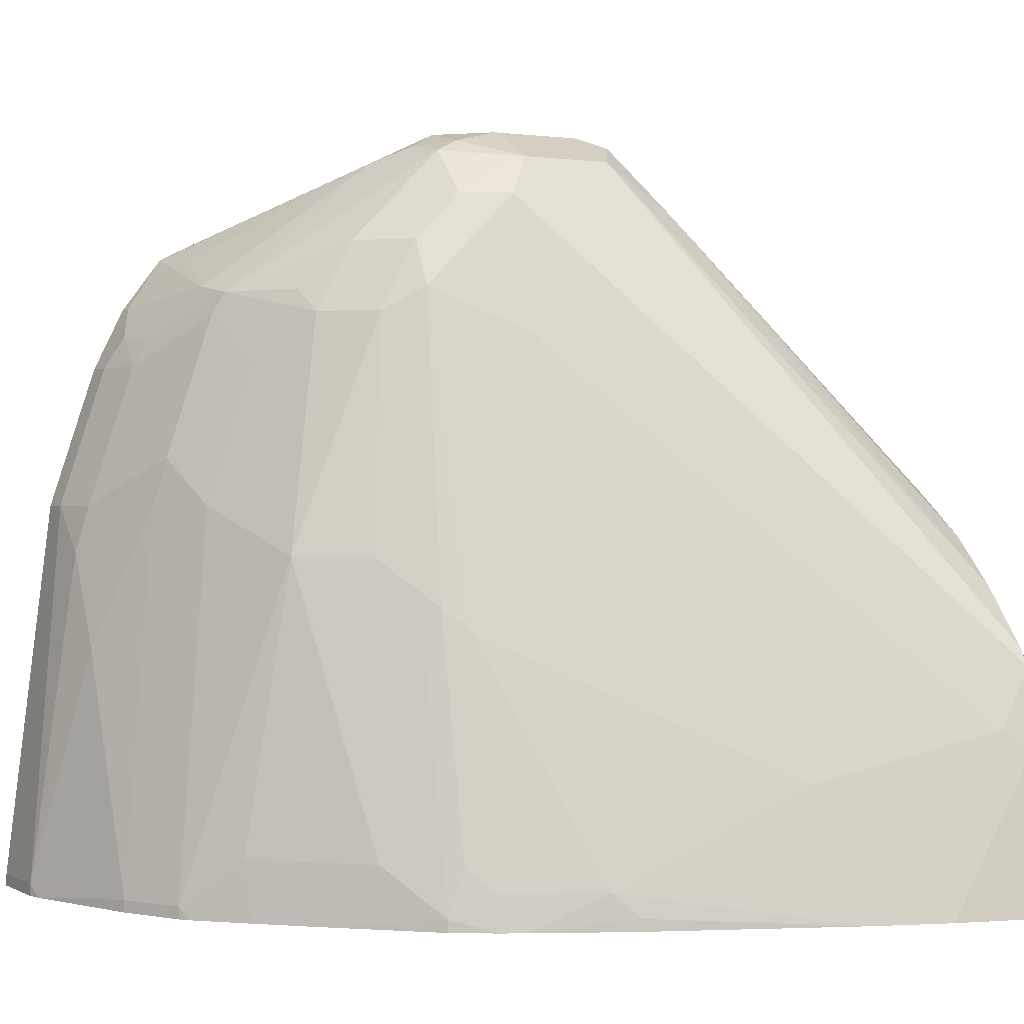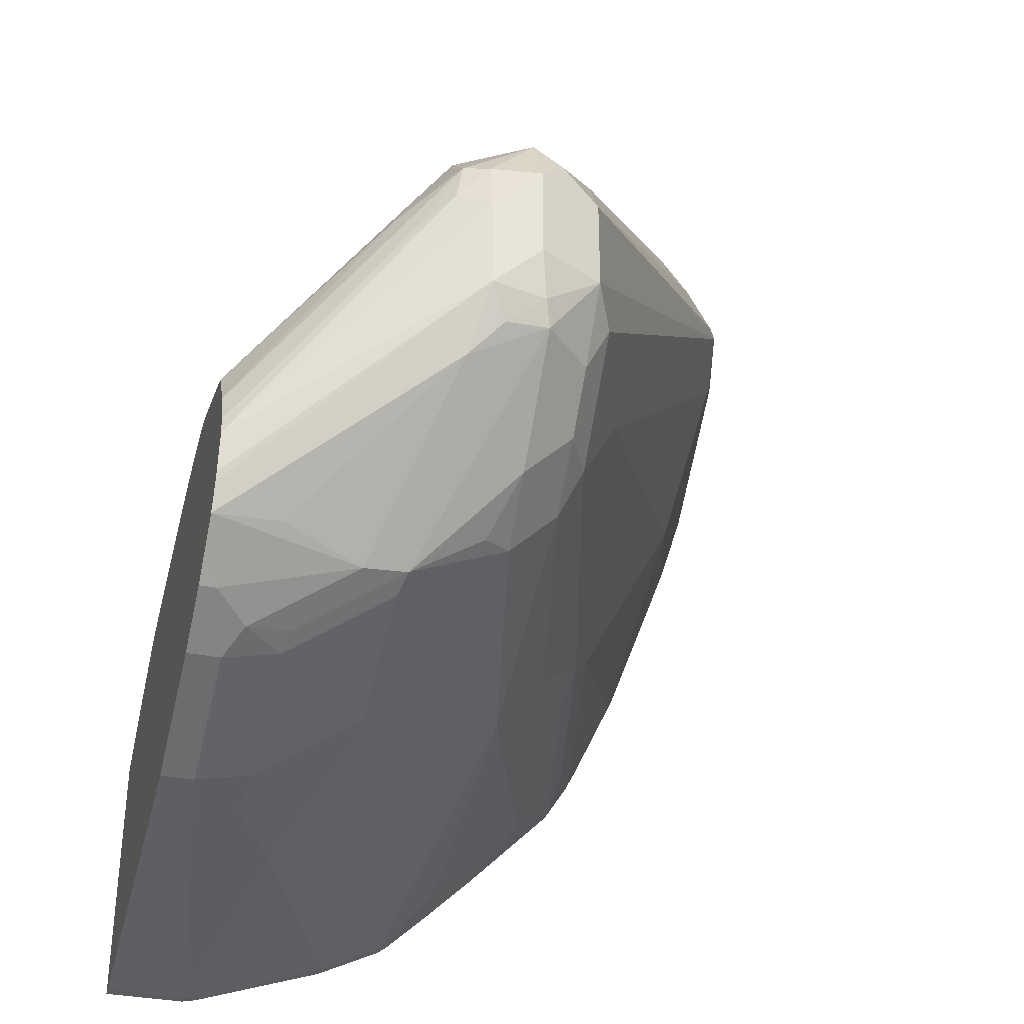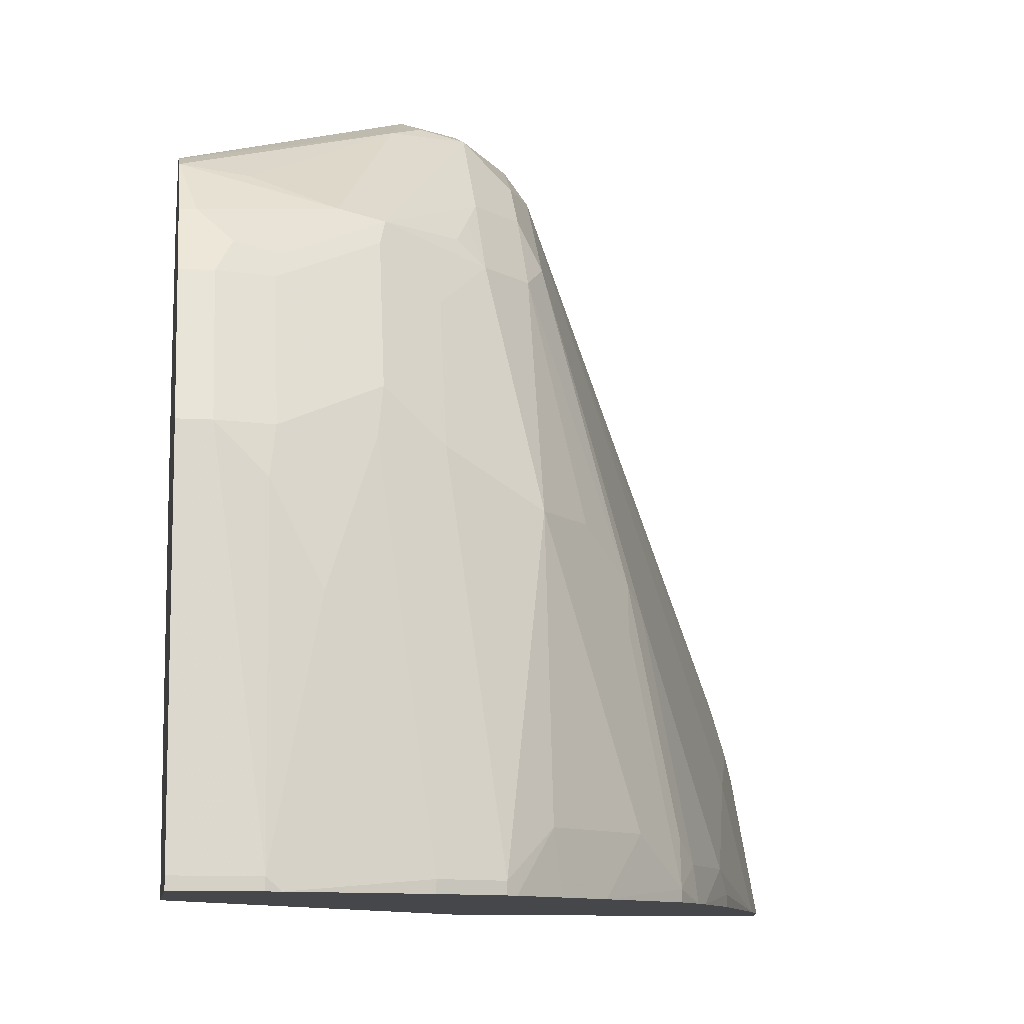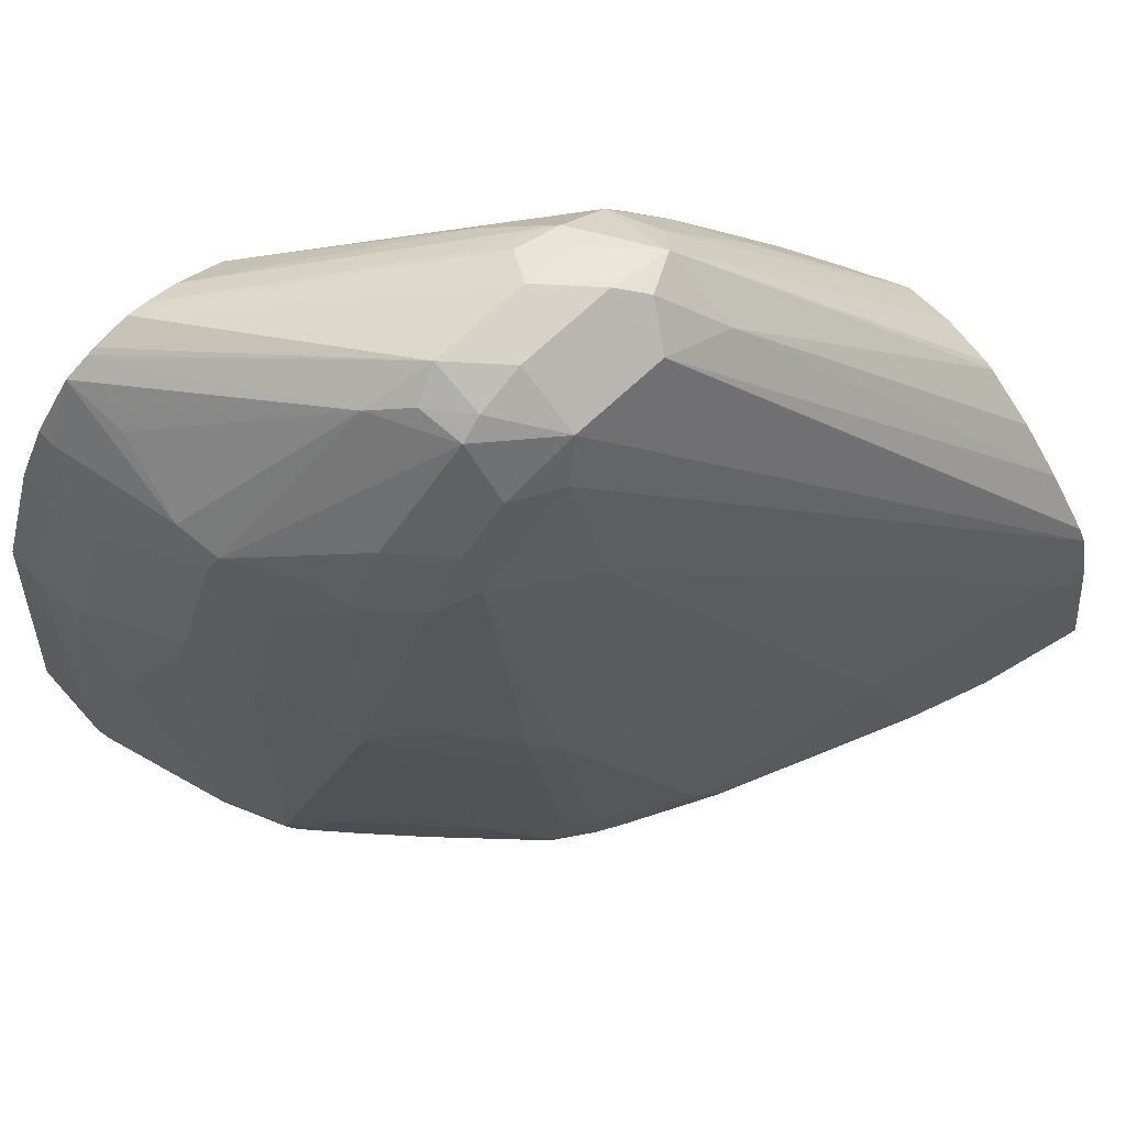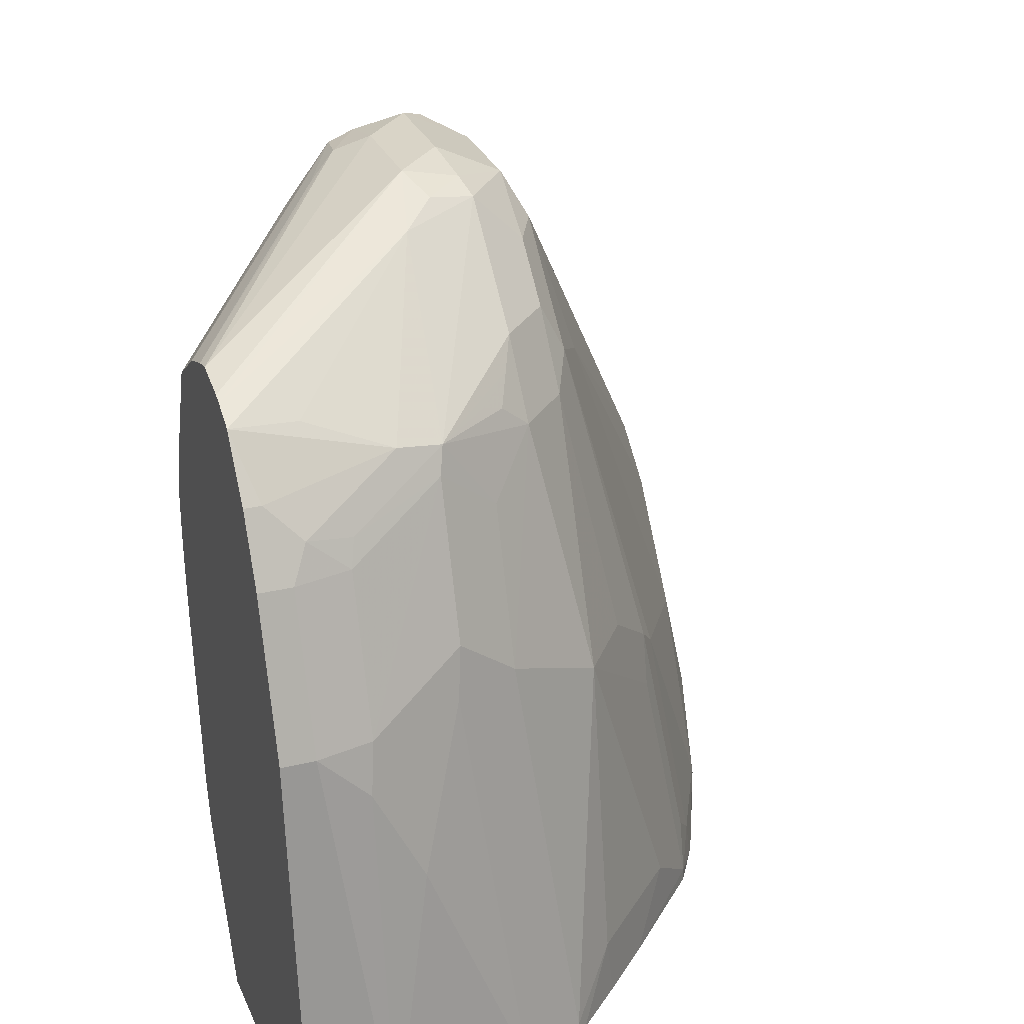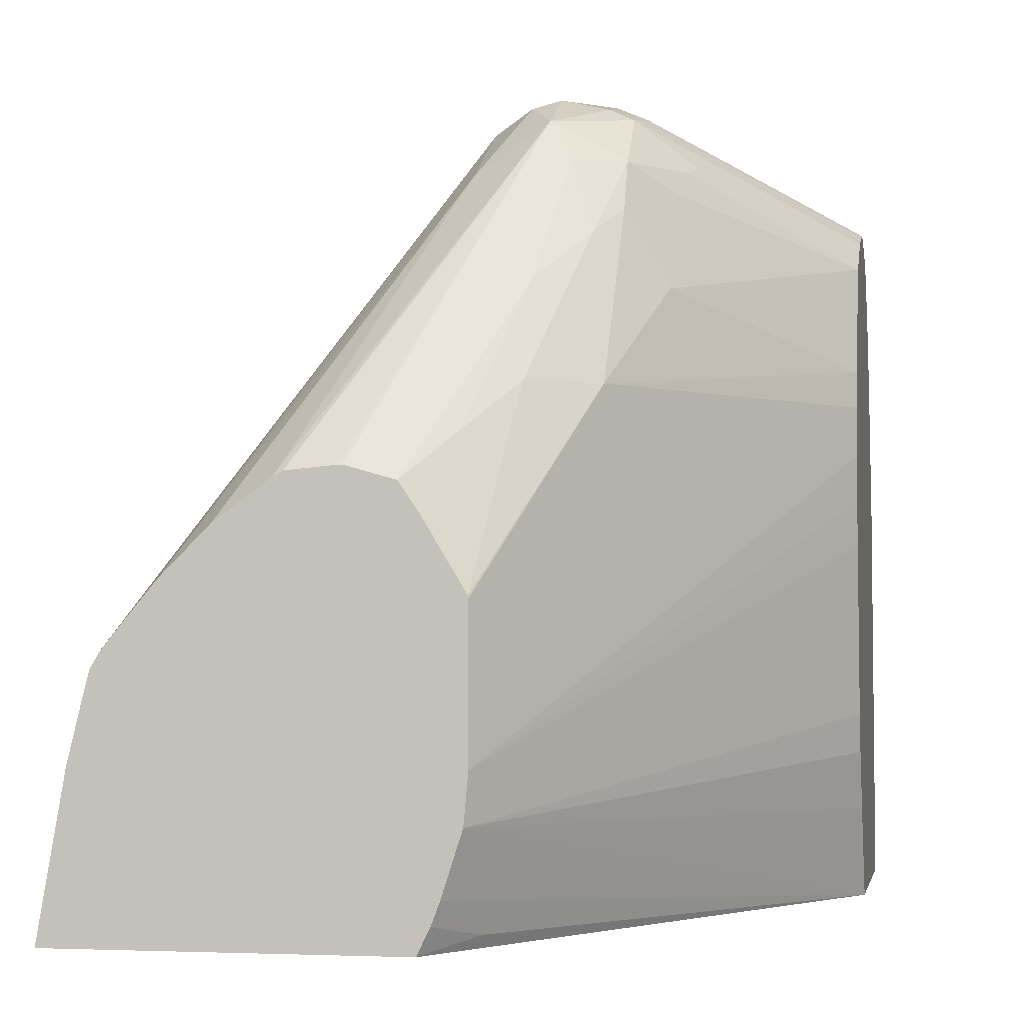
<metadata>
{"format":"obj","ext":"obj","renderer":"f3d","projection":"perspective","resolution":1024,"background":"white","views":[{"elev":0.3,"azim":-118.5,"up":"+Y"},{"elev":-35.3,"azim":165.7,"up":"+Z"},{"elev":-10.2,"azim":171.6,"up":"+Y"},{"elev":76.2,"azim":-132.0,"up":"+Y"},{"elev":28.7,"azim":160.0,"up":"+Y"},{"elev":-2.4,"azim":10.4,"up":"+Y"}]}
</metadata>
<code>
v -7.52e-06 0.3183 -0.7162
v 0.09296 0.2785 -0.7759
v 0.09296 0.2747 -0.7912
v 0.09296 0.2733 -0.7947
v 0.006621 0.305 -0.7427
v -0.006636 0.3117 -0.7294
v -0.02239 0.3133 -0.7162
v -0.01992 0.3183 -0.6963
v -7.52e-06 0.3183 -0.6764
v 0.09296 0.2769 -0.7686
v 0.01325 0.3117 -0.6698
v 0.09296 0.2679 -0.8051
v -0.02489 0.3083 -0.7261
v 0.0663 0.2653 -0.8024
v 0.03313 0.252 -0.809
v 0.01491 0.2487 -0.8057
v -0.04643 0.305 -0.6963
v -0.01992 0.3183 -0.6565
v -7.52e-06 0.3133 -0.654
v 0.09296 0.2719 -0.7552
v 0.02651 0.305 -0.6831
v 0.009921 0.3083 -0.6516
v 0.09296 0.2453 -0.8223
v 0.08619 0.2453 -0.8223
v -0.02489 0.2685 -0.7659
v -0.04477 0.2885 -0.7261
v 0.07293 0.2321 -0.8289
v 0.05468 0.2288 -0.8256
v 0.01738 0.2387 -0.8107
v -0.006636 0.2188 -0.8024
v -0.02655 0.2387 -0.7825
v -0.01493 0.2487 -0.7858
v -0.006636 0.252 -0.7891
v -0.01992 0.2586 -0.7759
v -0.1706 0.09416 -0.5318
v -0.04643 0.305 -0.6565
v -0.0547 0.2885 -0.7062
v -0.02985 0.3133 -0.6466
v -0.01992 0.305 -0.63
v 0.09296 0.2586 -0.7361
v 0.03313 0.2918 -0.6698
v 0.009921 0.2885 -0.6317
v 0.02983 0.2885 -0.6615
v 0.09296 0.2322 -0.8289
v -0.04477 0.2685 -0.746
v -0.0547 0.2487 -0.746
v -0.0547 0.2685 -0.7261
v 0.07956 0.2188 -0.8355
v 0.05718 0.2188 -0.8306
v -0.006636 0.1591 -0.8223
v 0.05718 0.1591 -0.8505
v 0.01738 0.179 -0.8306
v -0.04643 0.1393 -0.8024
v -0.04643 0.2387 -0.7626
v -0.1741 0.06965 -0.5471
v -0.179 0.05971 -0.5372
v -0.1729 0.08494 -0.5318
v -0.1664 0.1013 -0.5318
v -0.07458 0.2288 -0.7062
v -0.04973 0.2835 -0.6267
v -0.03981 0.2984 -0.6366
v -0.1459 0.126 -0.5318
v -0.009964 0.2885 -0.6217
v -0.103 0.1628 -0.5318
v -0.09946 0.1646 -0.5318
v -0.07958 0.1664 -0.5318
v -0.07764 0.1664 -0.5318
v -0.05797 0.1608 -0.5318
v 0.09296 0.214 -0.7195
v 0.02651 0.2785 -0.6499
v 0.02651 0.2387 -0.63
v -7.52e-06 0.2586 -0.6093
v 0.009921 0.2685 -0.6217
v 0.09296 0.2188 -0.8355
v -0.08704 0.1194 -0.756
v -0.0945 0.1094 -0.746
v -0.1542 0.04974 -0.6267
v 0.07956 0.1591 -0.8555
v -0.02655 0.09947 -0.8223
v -0.02655 1.023e-05 -0.8422
v 0.05968 0.1393 -0.8555
v 0.03976 0.09947 -0.8555
v 0.01988 0.1591 -0.8355
v -0.06712 0.1393 -0.7759
v -0.04643 0.01992 -0.8223
v -0.08621 0.01992 -0.7825
v -0.08621 0.09947 -0.7626
v -0.1809 -0.005086 -0.577
v -0.1903 -0.005086 -0.5321
v -0.1903 -0.004991 -0.5318
v -0.179 0.05971 -0.5318
v -0.126 0.1459 -0.5318
v -0.01992 0.2387 -0.5894
v -0.04998 0.149 -0.5318
v -0.03981 0.179 -0.5496
v 0.09296 0.1989 -0.7162
v 0.006621 0.1989 -0.5902
v -0.01992 0.1989 -0.5695
v 0.09296 0.1591 -0.8555
v -0.1069 0.01992 -0.756
v -0.1144 0.00995 -0.746
v -0.1343 0.00995 -0.7062
v -0.1704 -0.005086 -0.6117
v 0.05968 1.023e-05 -0.8754
v -0.002504 0.01992 -0.8505
v -7.52e-06 1.023e-05 -0.8555
v -0.02655 -0.005086 -0.8422
v -0.03057 -0.005086 -0.8392
v -0.04979 -0.005086 -0.8206
v -0.0697 -0.005086 -0.8007
v -0.1061 1.023e-05 -0.7626
v -0.1896 -0.005086 -0.5318
v -0.03445 0.1232 -0.5318
v 0.09296 0.179 -0.7162
v -0.03254 0.1194 -0.5318
v -0.03282 0.1205 -0.5318
v 0.09296 1.023e-05 -0.8754
v -0.1163 -0.005086 -0.746
v -0.1213 -0.005086 -0.7361
v -0.1393 1.023e-05 -0.6963
v -0.1411 -0.005086 -0.6912
v 0.05968 -0.005086 -0.8754
v 0.05394 -0.005086 -0.8741
v -7.52e-06 -0.005086 -0.8555
v -0.1061 -0.005086 -0.7626
v -0.05112 -0.005086 -0.5318
v 0.09296 0.1604 -0.7175
v -0.03254 0.05971 -0.5318
v 0.09296 -0.005086 -0.8754
v -0.1393 -0.005086 -0.6963
v 0.09296 -0.005086 -0.7638
v -0.03235 1.023e-05 -0.5571
v -0.04594 0.00536 -0.5318
v 0.09296 0.1425 -0.7194
v -0.03434 0.0398 -0.5318
v 0.09296 0.0731 -0.7294
v 0.09296 0.02293 -0.7495
v -0.04247 0.01457 -0.5318
v 0.09296 0.02986 -0.746
v 0.09296 0.03331 -0.7443
v 0.09296 0.05702 -0.7334
v 0.09296 0.07225 -0.7296
v 0.09296 0.07295 -0.7294
f 68 95 93
f 69 71 97
f 68 94 95
f 63 93 72
f 63 68 93
f 60 92 64
f 56 89 90
f 56 88 89
f 56 91 57
f 56 90 91
f 69 97 96
f 55 59 77
f 55 88 56
f 60 62 92
f 71 73 97
f 78 99 117
f 72 98 97
f 80 83 105
f 55 77 88
f 80 105 106
f 78 104 81
f 78 117 104
f 77 102 103
f 72 93 98
f 77 103 88
f 76 101 102
f 76 100 101
f 75 100 76
f 75 111 100
f 75 87 111
f 72 97 73
f 76 102 77
f 54 84 75
f 42 72 73
f 53 87 75
f 46 77 59
f 46 76 77
f 46 75 76
f 46 54 75
f 45 54 46
f 44 74 48
f 46 59 47
f 42 71 70
f 42 63 72
f 40 71 69
f 40 70 71
f 40 42 70
f 80 106 124
f 40 43 42
f 42 73 71
f 53 75 84
f 48 74 99
f 48 78 51
f 53 86 87
f 53 85 86
f 53 80 85
f 53 79 80
f 53 84 54
f 52 83 80
f 48 99 78
f 52 82 83
f 51 81 82
f 51 78 81
f 50 80 79
f 50 52 80
f 50 79 53
f 48 51 49
f 51 82 52
f 80 124 107
f 128 136 134
f 80 108 85
f 111 125 118
f 110 125 111
f 106 123 124
f 104 123 106
f 104 122 123
f 104 129 122
f 114 128 127
f 104 117 129
f 102 120 103
f 102 119 120
f 102 118 119
f 101 118 102
f 101 111 118
f 100 111 101
f 103 120 121
f 98 113 116
f 119 130 120
f 126 131 132
f 40 41 43
f 135 143 136
f 135 142 143
f 135 141 142
f 135 140 141
f 135 139 140
f 120 130 121
f 135 137 139
f 131 138 132
f 131 135 138
f 131 137 135
f 128 135 136
f 127 128 134
f 126 132 133
f 132 138 133
f 80 107 108
f 97 116 115
f 96 128 114
f 88 118 125
f 88 119 118
f 88 130 119
f 88 121 130
f 88 103 121
f 86 111 87
f 88 125 110
f 86 110 111
f 85 110 86
f 85 109 110
f 83 106 105
f 82 104 106
f 82 106 83
f 81 104 82
f 85 108 109
f 97 98 116
f 88 110 109
f 88 108 107
f 96 115 128
f 96 97 115
f 94 98 95
f 94 113 98
f 93 95 98
f 89 112 90
f 88 109 108
f 88 112 89
f 88 131 126
f 88 129 131
f 88 122 129
f 88 123 122
f 88 124 123
f 88 107 124
f 88 126 112
f 39 68 63
f 35 58 36
f 39 66 67
f 5 13 6
f 5 12 14
f 5 14 15
f 5 15 16
f 5 16 13
f 6 13 7
f 7 13 17
f 7 17 8
f 8 17 36
f 8 36 18
f 9 18 19
f 9 19 11
f 10 11 21
f 10 21 22
f 10 22 20
f 11 19 22
f 11 22 21
f 16 32 33
f 16 31 32
f 16 30 31
f 16 29 30
f 16 28 29
f 15 28 16
f 4 12 5
f 15 27 28
f 13 26 17
f 13 25 26
f 13 16 25
f 12 15 14
f 12 24 15
f 12 23 24
f 15 24 27
f 2 11 10
f 2 9 11
f 2 4 3
f 2 69 96
f 2 40 69
f 2 20 40
f 2 10 20
f 1 9 2
f 1 18 9
f 2 96 114
f 1 8 18
f 1 6 7
f 1 5 6
f 1 4 5
f 1 3 4
f 1 2 3
f 39 67 68
f 1 7 8
f 16 33 34
f 2 114 127
f 2 134 136
f 2 12 4
f 2 23 12
f 2 44 23
f 2 74 44
f 2 99 74
f 2 117 99
f 2 127 134
f 2 129 117
f 2 137 131
f 2 139 137
f 2 140 139
f 2 141 140
f 2 142 141
f 2 136 143
f 2 131 129
f 16 34 25
f 2 143 142
f 17 26 37
f 35 90 112
f 35 112 126
f 35 126 133
f 35 133 138
f 35 138 135
f 35 135 128
f 35 128 115
f 35 115 116
f 35 116 113
f 35 113 94
f 35 94 68
f 35 68 67
f 35 67 66
f 35 66 65
f 35 65 64
f 35 64 92
f 35 92 62
f 39 65 66
f 17 35 36
f 39 64 65
f 39 60 64
f 39 61 60
f 39 63 42
f 35 91 90
f 38 61 39
f 36 62 60
f 36 58 62
f 36 61 38
f 35 59 55
f 35 37 59
f 35 62 58
f 37 47 59
f 35 57 91
f 36 60 61
f 35 55 56
f 25 34 31
f 25 45 26
f 24 44 27
f 23 44 24
f 22 43 41
f 22 42 43
f 25 31 54
f 20 41 40
f 19 39 22
f 18 39 19
f 18 38 39
f 35 56 57
f 17 37 35
f 18 36 38
f 20 22 41
f 25 54 45
f 22 39 42
f 26 46 47
f 31 53 54
f 26 45 46
f 32 34 33
f 31 34 32
f 30 50 31
f 29 52 50
f 31 50 53
f 29 49 51
f 29 51 52
f 28 49 29
f 27 44 48
f 27 49 28
f 27 48 49
f 26 47 37
f 29 50 30

</code>
